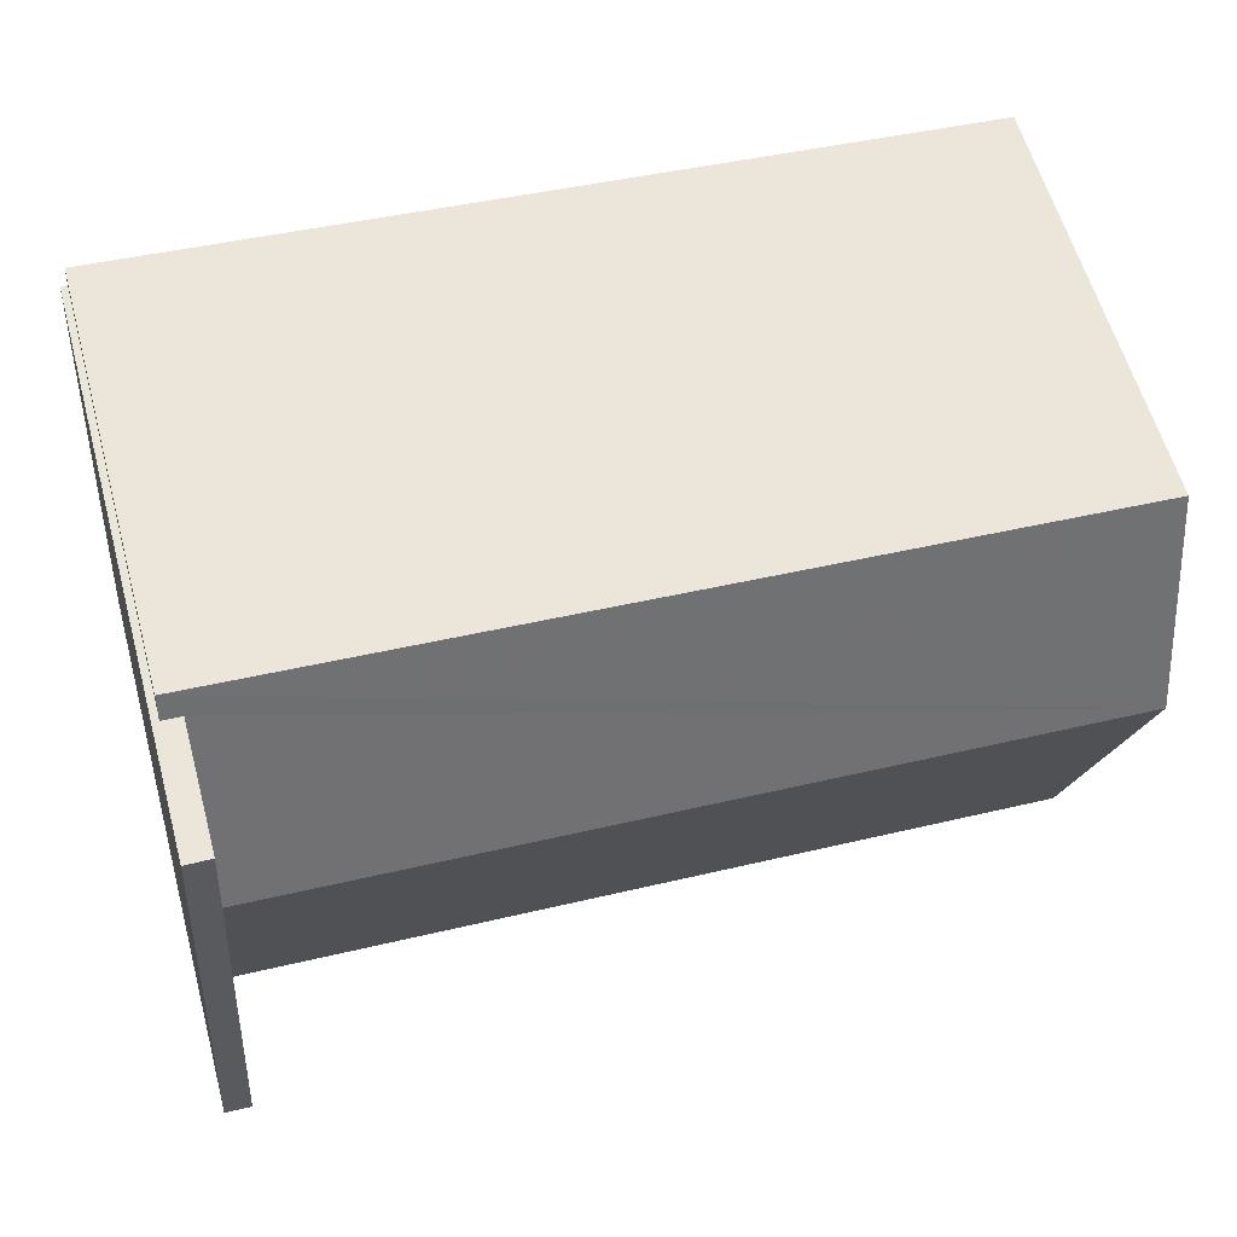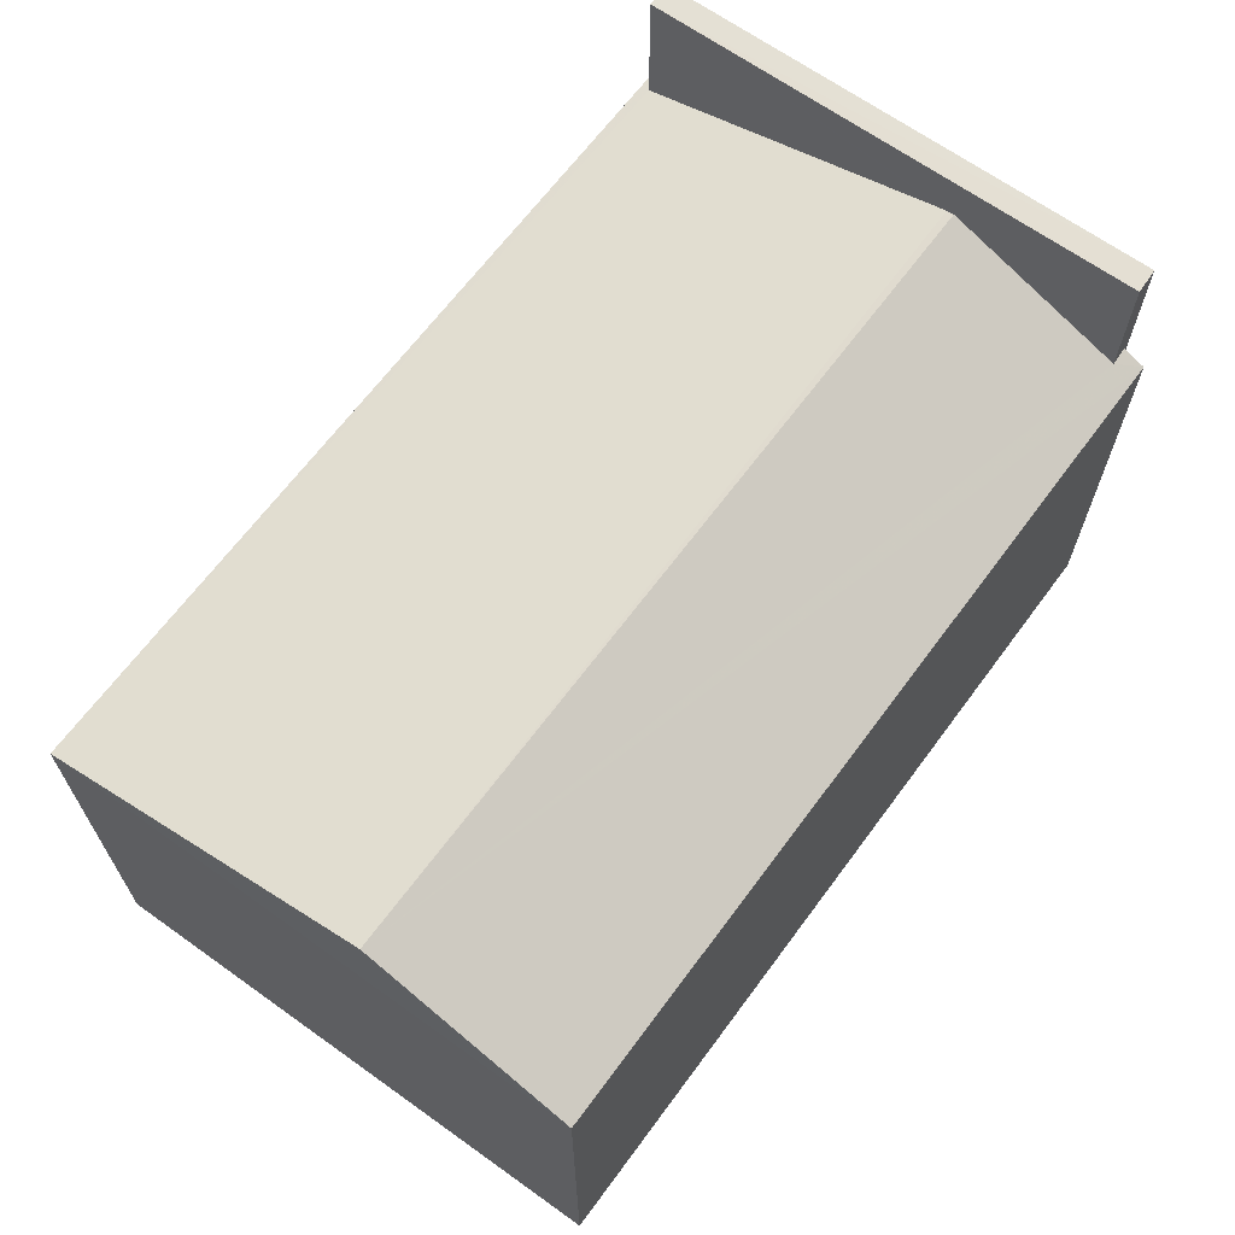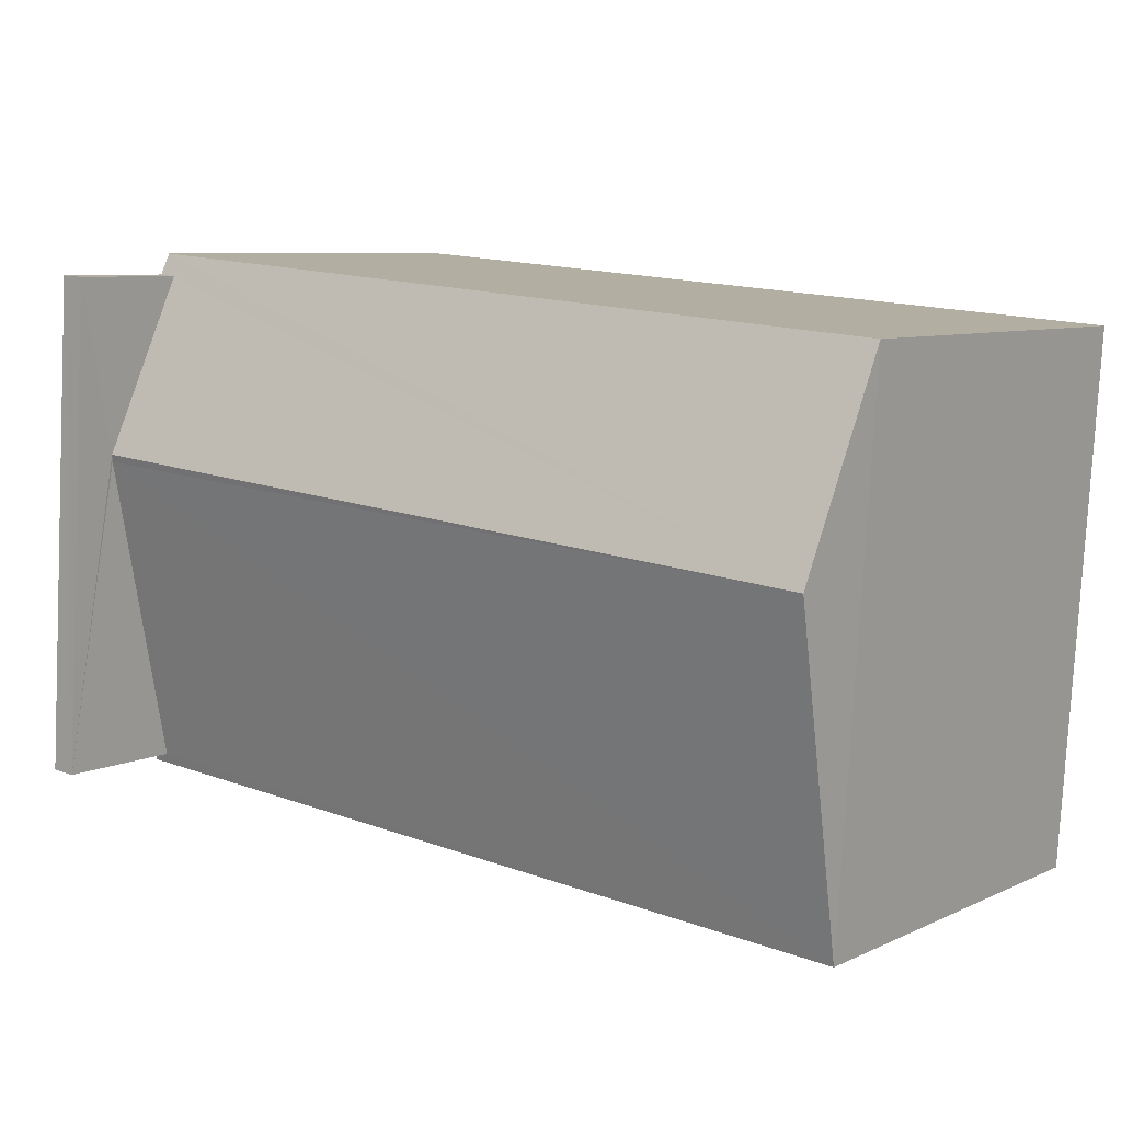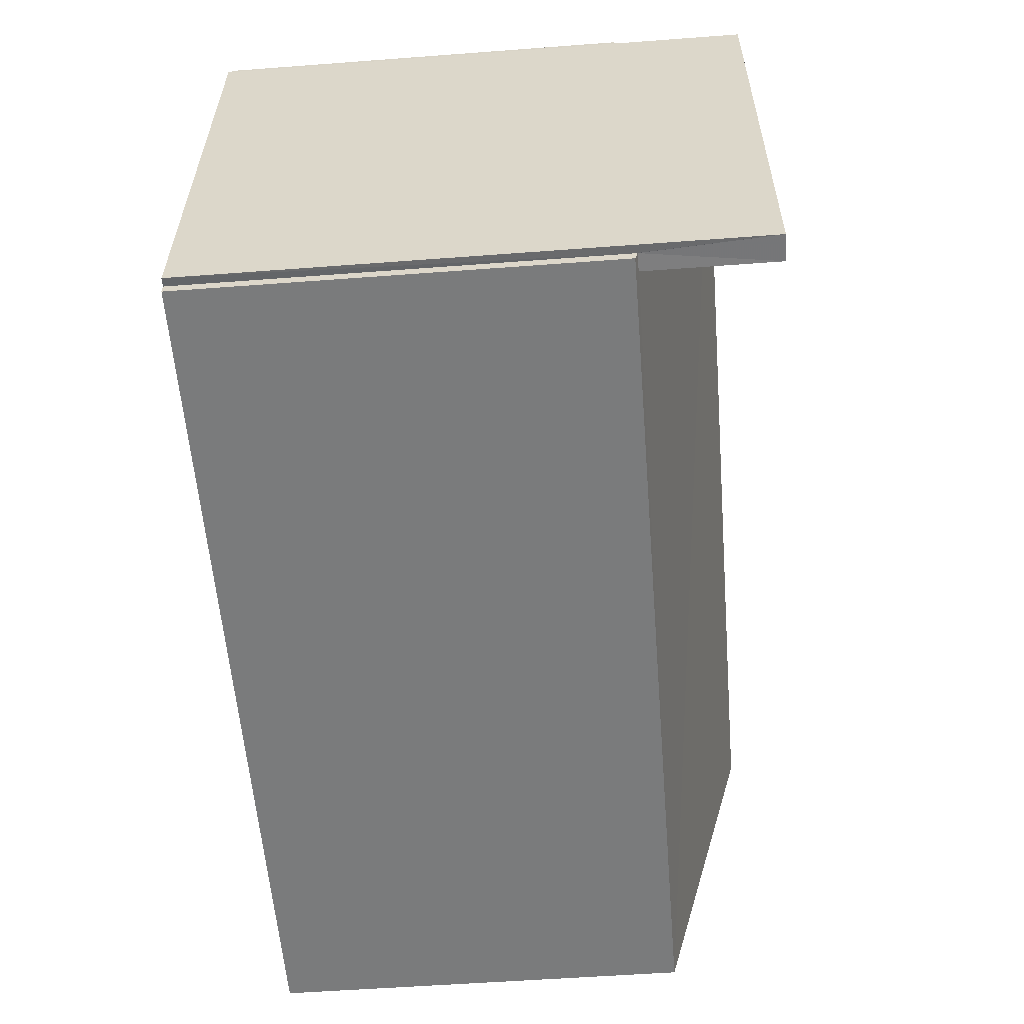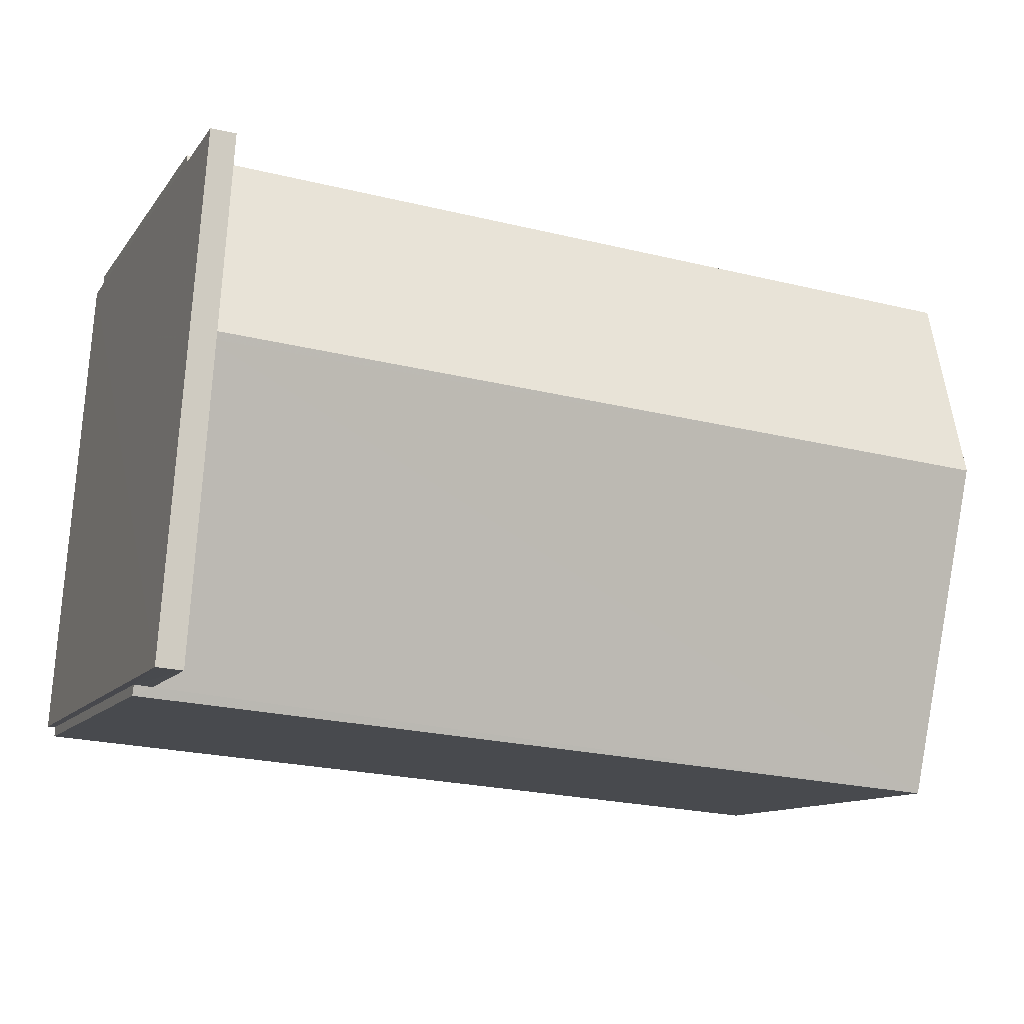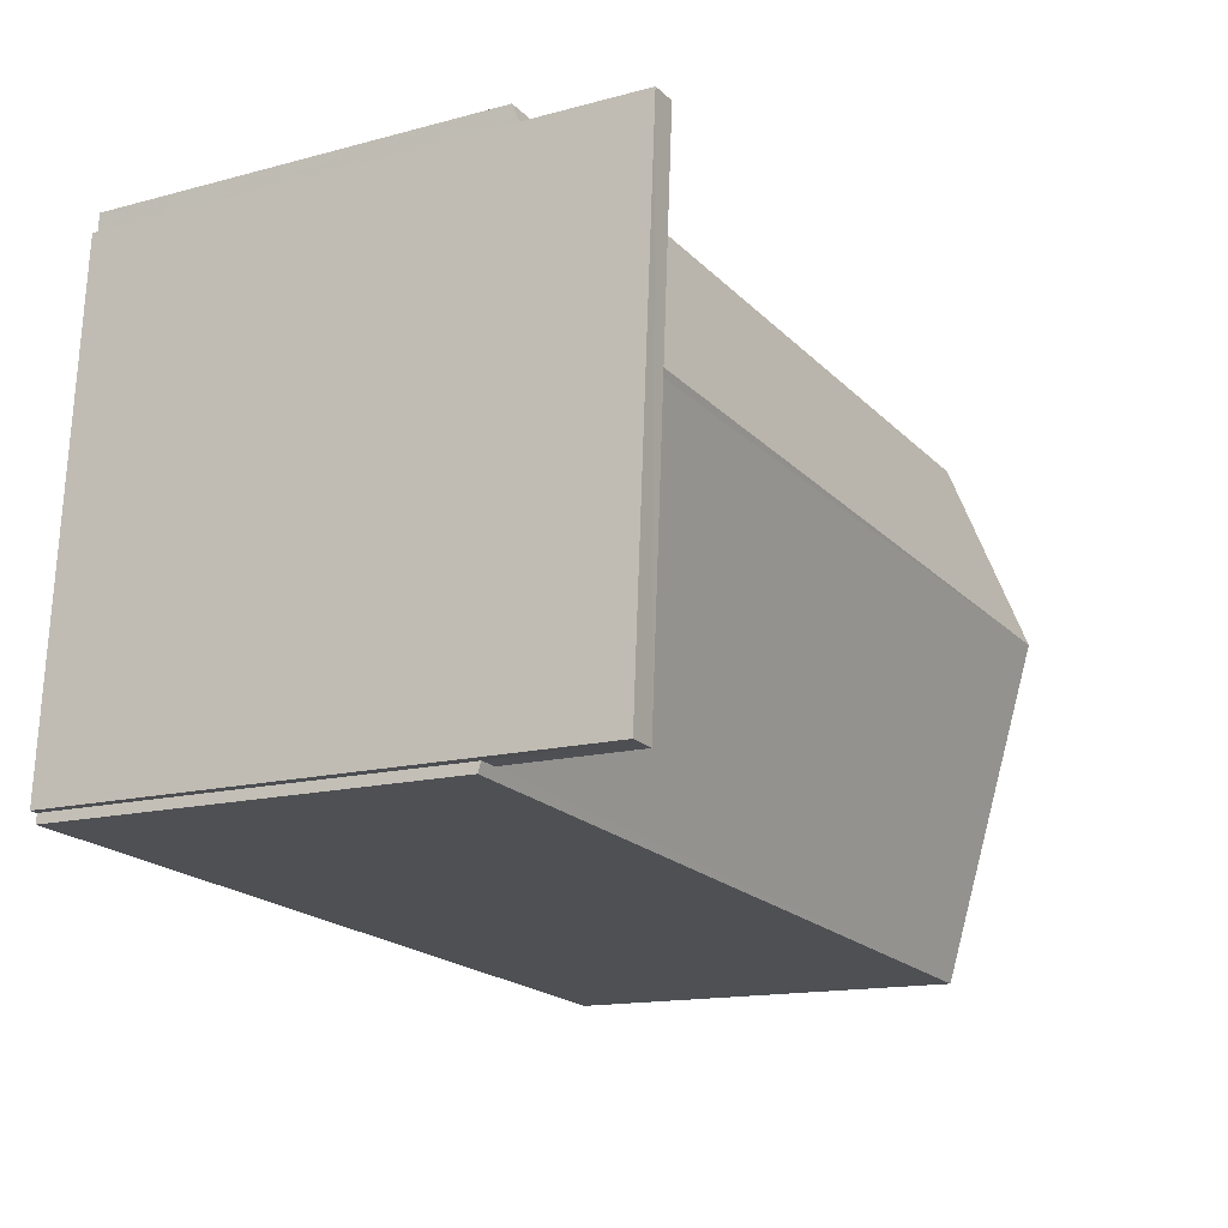
<metadata>
{"format":"obj","ext":"obj","renderer":"f3d","projection":"perspective","resolution":1024,"background":"white","views":[{"elev":59.6,"azim":-15.4,"up":"+Y"},{"elev":66.3,"azim":121.9,"up":"+Z"},{"elev":7.5,"azim":38.1,"up":"+Y"},{"elev":-53.8,"azim":-85.4,"up":"+Y"},{"elev":-11.5,"azim":-21.5,"up":"+Y"},{"elev":-14.5,"azim":-59.6,"up":"+Y"}]}
</metadata>
<code>
v -8.883e+04 -9.855e+04 9.483
v -8.883e+04 -9.854e+04 9.484
v -8.883e+04 -9.854e+04 9.484
v -8.882e+04 -9.855e+04 9.482
v -8.883e+04 -9.855e+04 9.483
v -8.883e+04 -9.855e+04 9.483
v -8.883e+04 -9.854e+04 9.484
v -8.882e+04 -9.854e+04 9.483
v -8.883e+04 -9.854e+04 18.16
v -8.883e+04 -9.855e+04 18.16
v -8.883e+04 -9.854e+04 18.16
v -8.883e+04 -9.855e+04 18.16
v -8.883e+04 -9.854e+04 16.08
v -8.882e+04 -9.855e+04 17.47
v -8.882e+04 -9.854e+04 16.08
v -8.883e+04 -9.855e+04 17.44
v -8.883e+04 -9.855e+04 17.47
v -8.882e+04 -9.855e+04 16.08
v -8.883e+04 -9.854e+04 16.23
v -8.883e+04 -9.854e+04 16.23
v -8.883e+04 -9.855e+04 16.12
v -8.883e+04 -9.855e+04 16.08
v -8.883e+04 -9.855e+04 16.12
v -8.883e+04 -9.854e+04 16.08
v -8.883e+04 -9.855e+04 16.08
f 1 2 3
f 4 5 6
f 1 3 6
f 3 7 8
f 4 6 8
f 6 3 8
f 9 10 11
f 9 12 10
f 13 14 15
f 16 14 17
f 16 18 14
f 19 13 20
f 17 14 19
f 14 13 19
f 18 21 22
f 22 21 23
f 16 21 18
f 20 13 24
f 14 18 15
f 16 10 21
f 19 11 17
f 17 10 16
f 11 10 17
f 3 13 7
f 3 24 13
f 12 9 2
f 1 12 2
f 23 25 22
f 13 8 7
f 13 15 8
f 6 5 22
f 25 6 22
f 18 5 4
f 18 22 5
f 6 25 1
f 21 10 23
f 25 23 12
f 1 25 12
f 23 10 12
f 20 11 19
f 11 20 9
f 3 2 24
f 24 2 9
f 24 9 20
f 18 4 8
f 15 18 8

</code>
